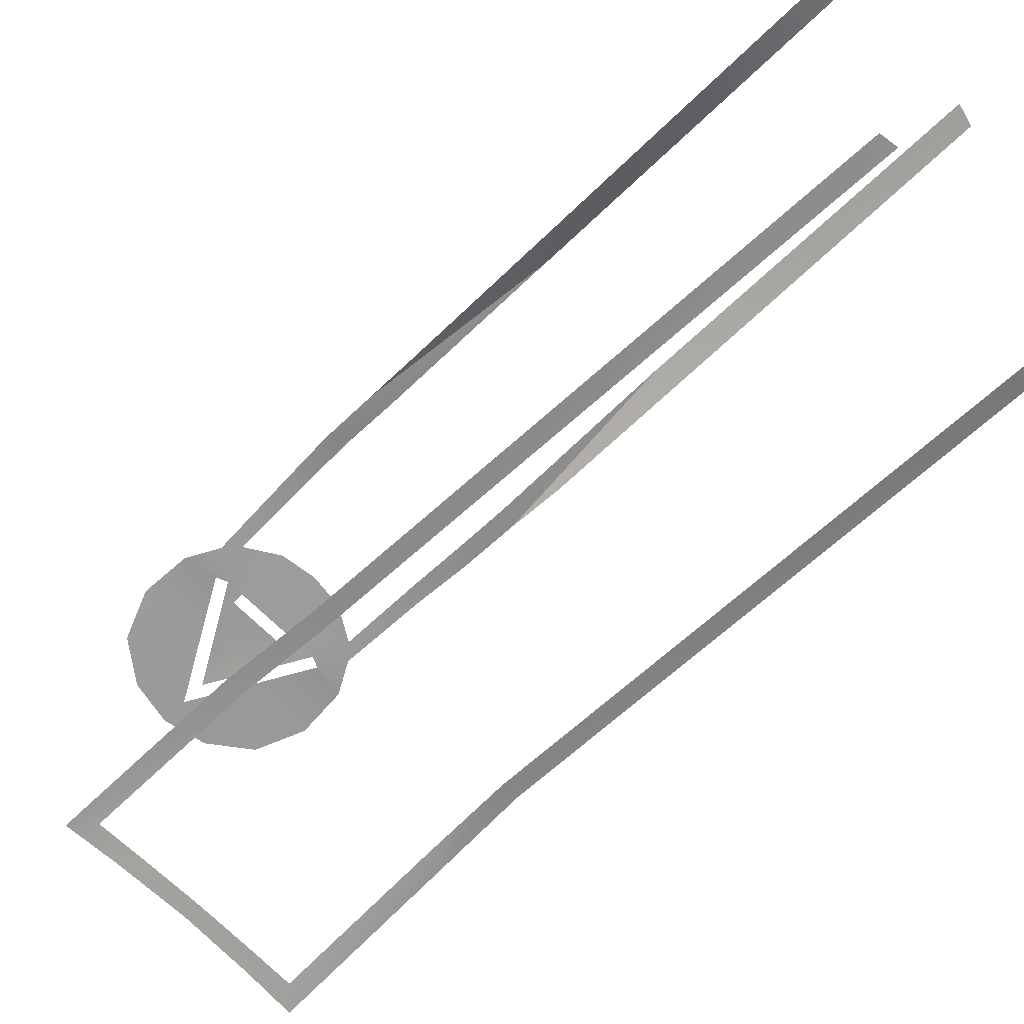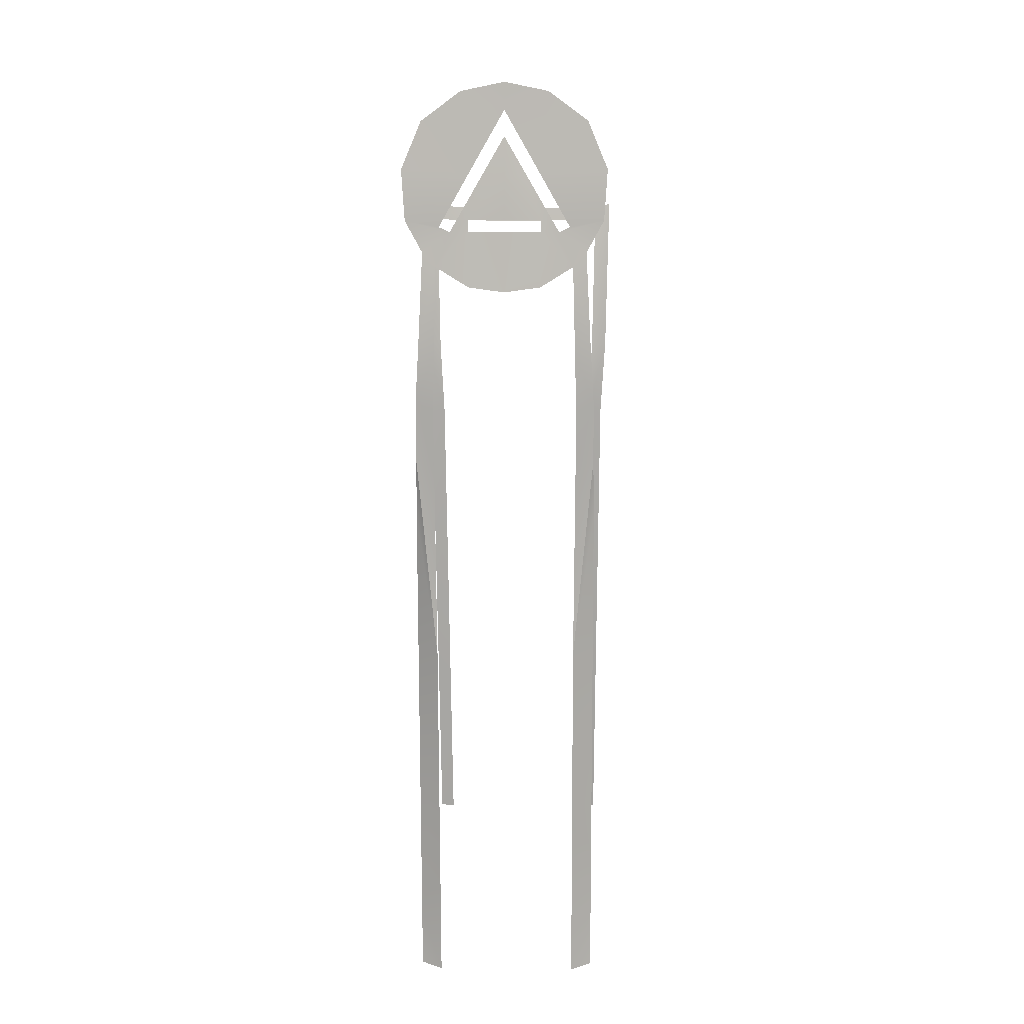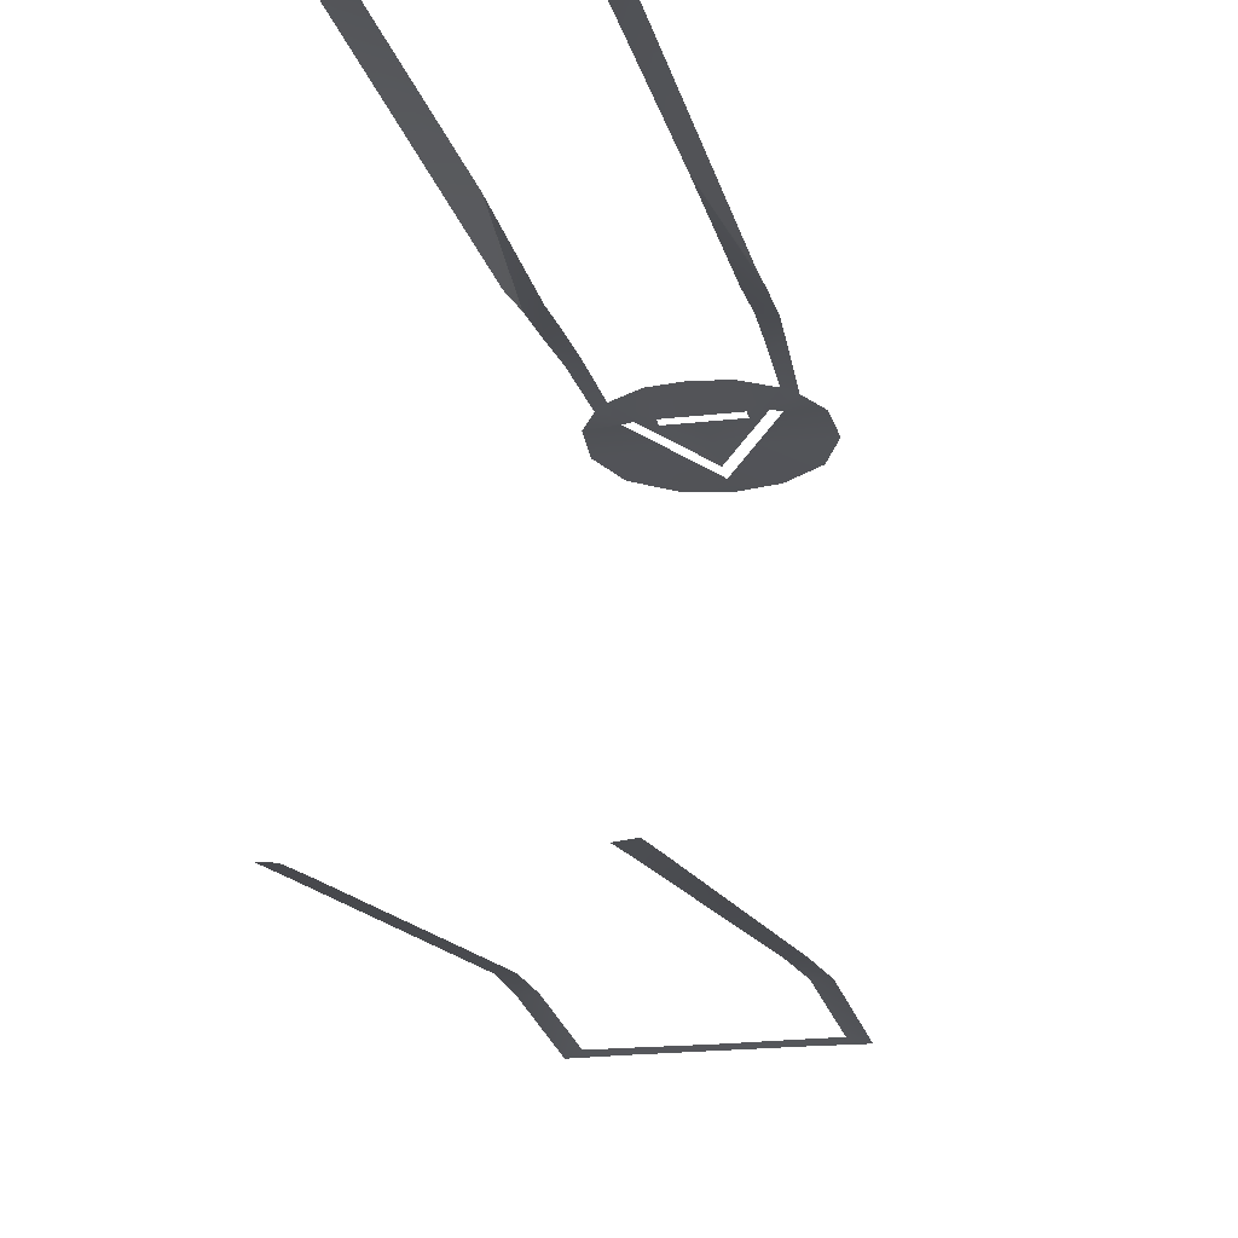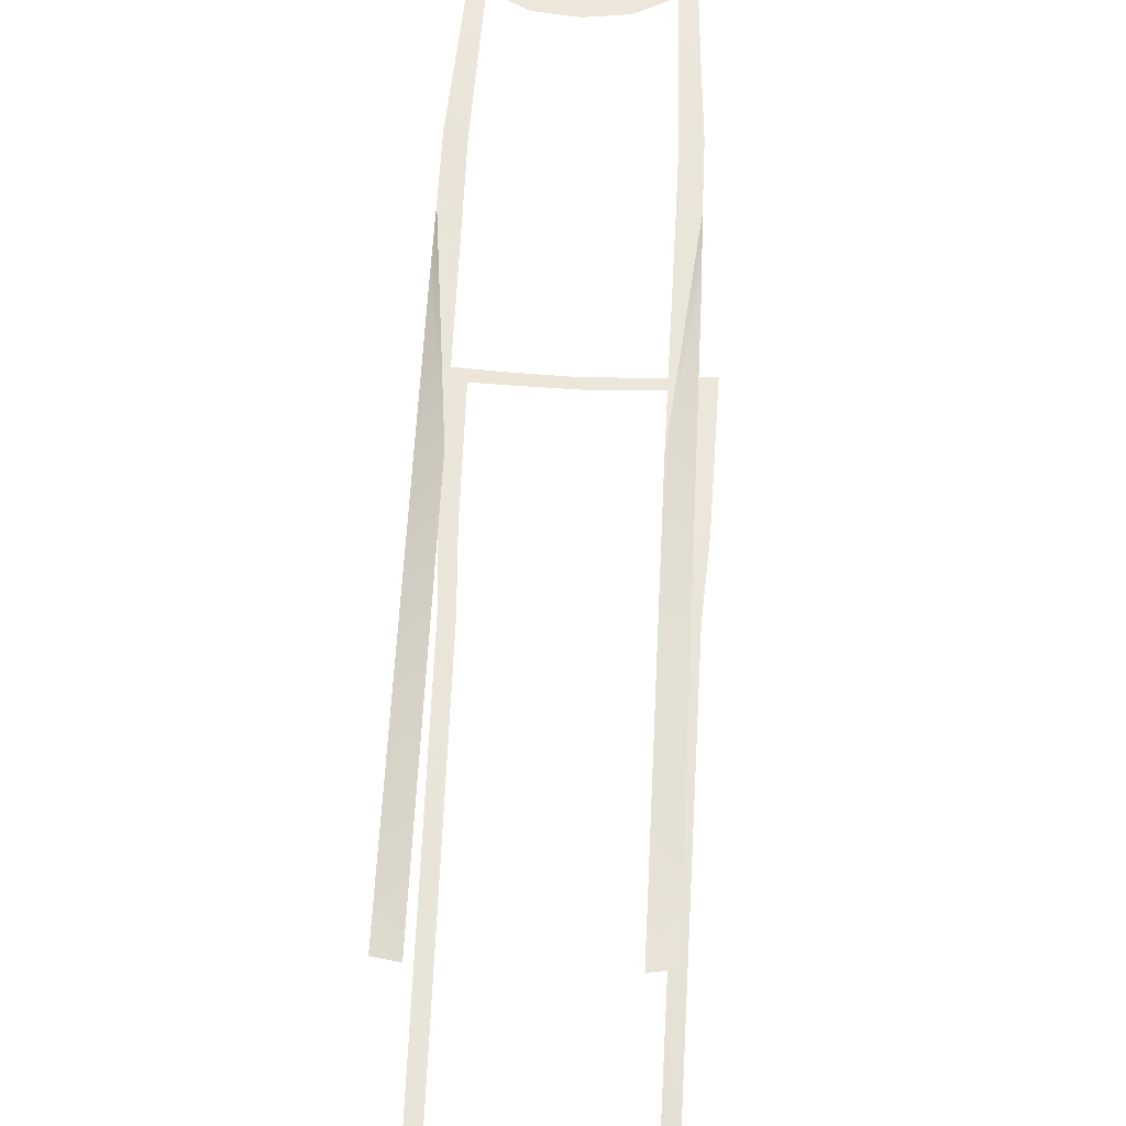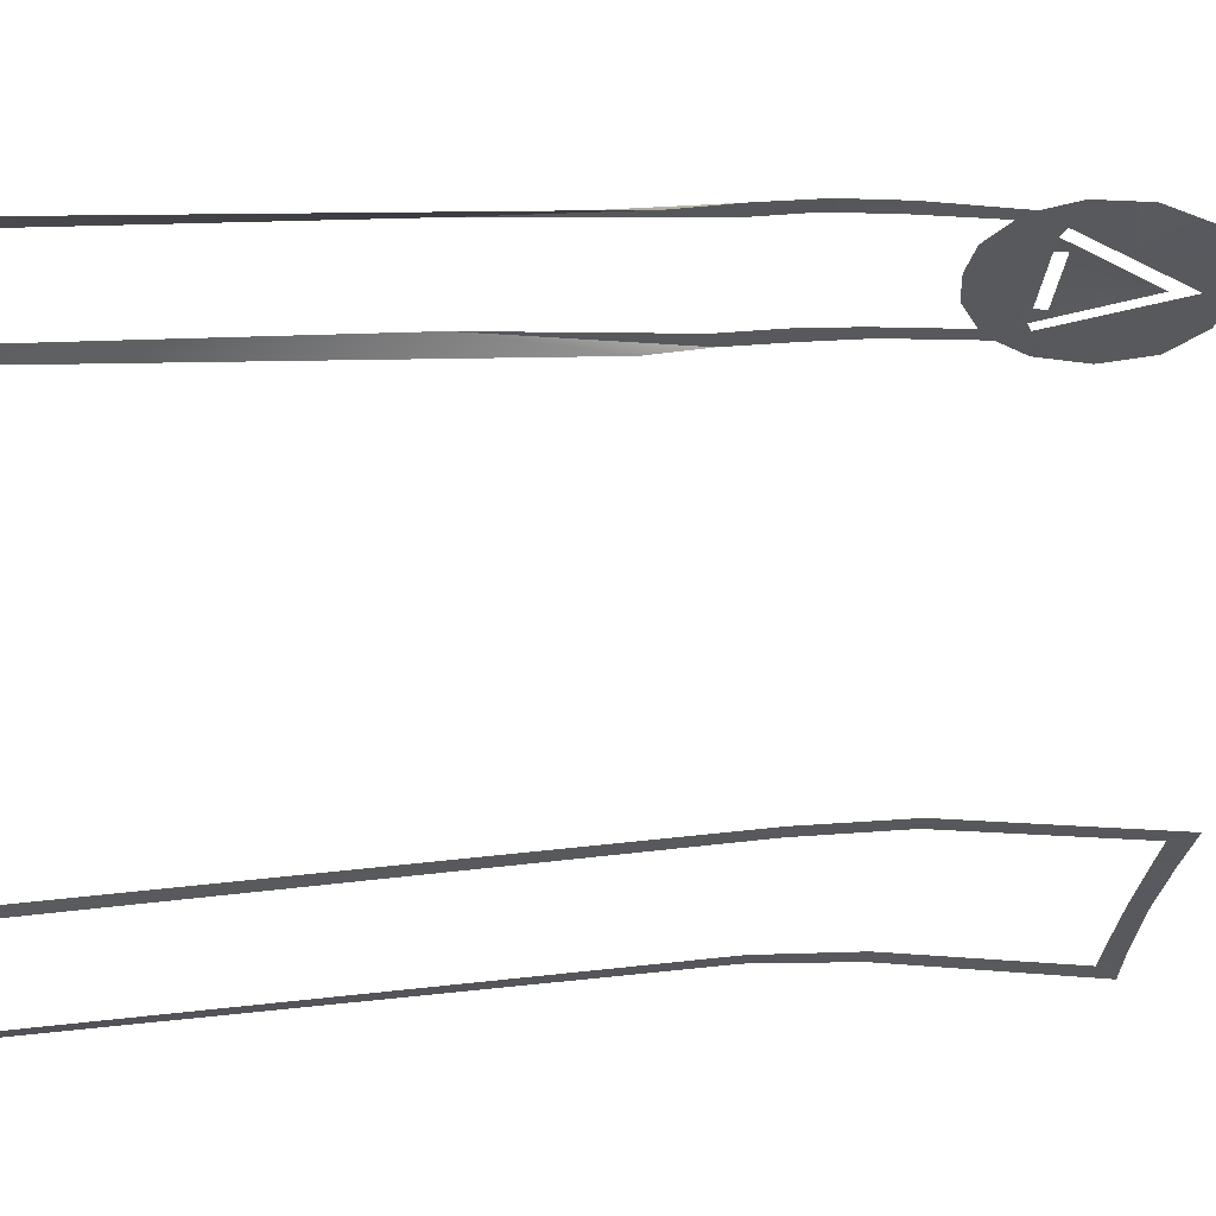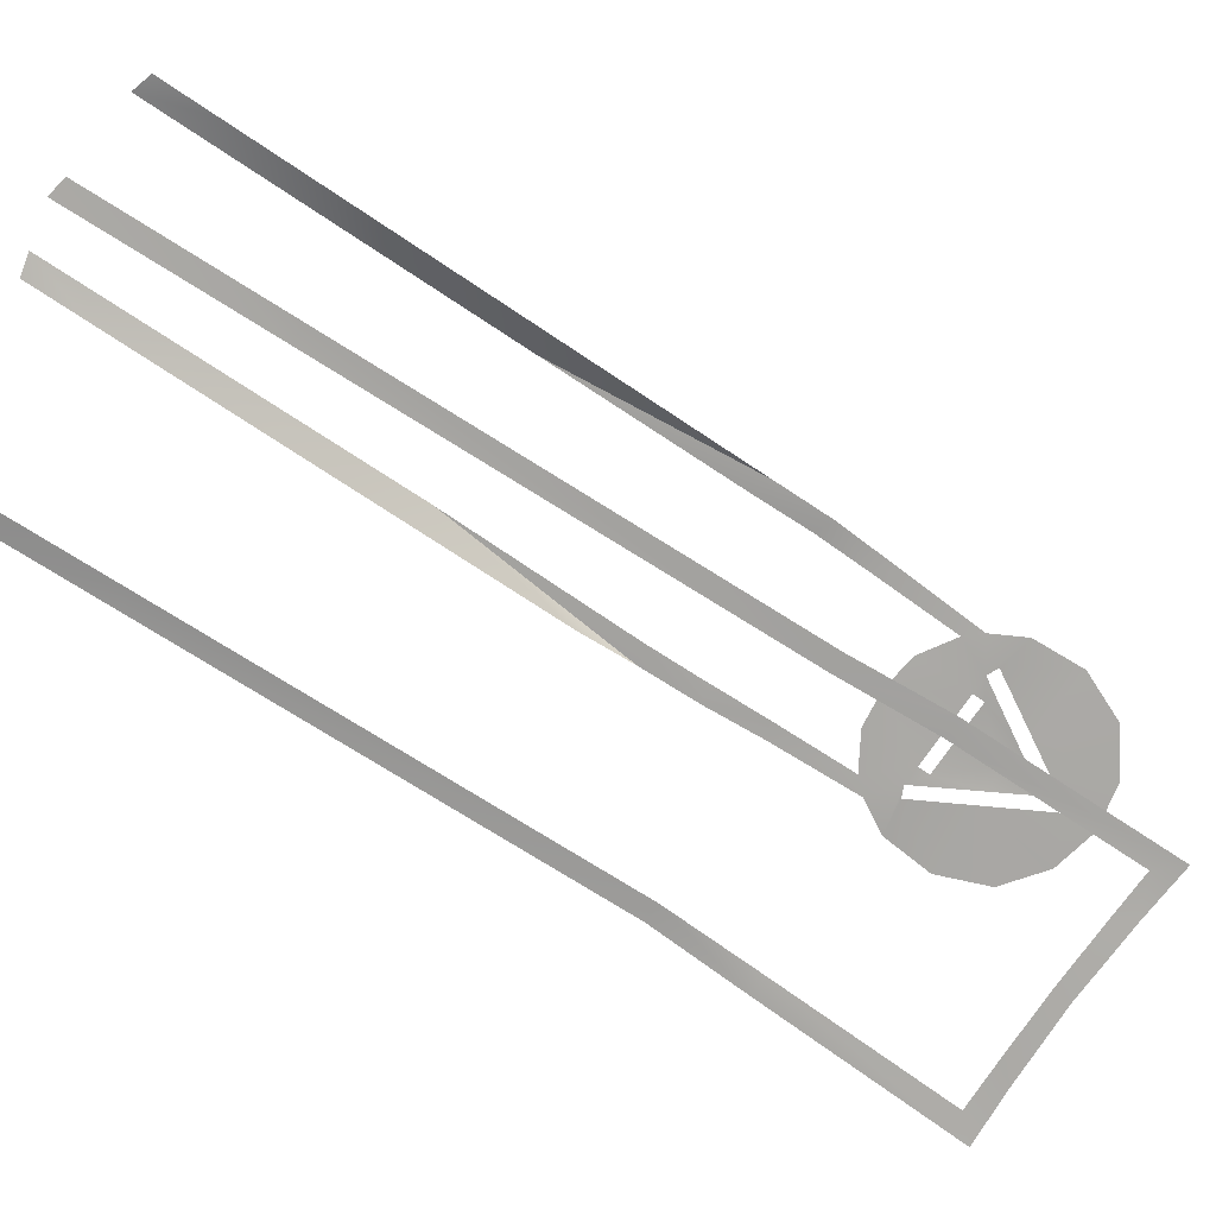
<metadata>
{"format":"obj","ext":"obj","renderer":"f3d","projection":"perspective","resolution":1024,"background":"white","views":[{"elev":-68.2,"azim":-45.1,"up":"+Z"},{"elev":7.7,"azim":1.5,"up":"+Y"},{"elev":-21.1,"azim":11.7,"up":"+Z"},{"elev":53.3,"azim":2.8,"up":"+Z"},{"elev":-29.7,"azim":84.7,"up":"+Z"},{"elev":-74.4,"azim":55.5,"up":"+Z"}]}
</metadata>
<code>
o Body.003
v -0.0264 1.347 -0.07991
v -0.03107 1.354 -0.08056
v 0 1.353 -0.08083
v 0 1.346 -0.08024
v -0.04506 1.347 -0.07967
v -0.05307 1.356 -0.08039
v -0.04361 1.276 -0.07822
v -0.05119 1.276 -0.07846
v -0.0417 1.237 -0.08179
v -0.04875 1.237 -0.08164
v -0.04722 1.062 -0.108
v -0.04025 1.062 -0.1086
v -0.04701 1.037 -0.1116
v -0.04005 1.038 -0.1124
v -0.04682 1.016 -0.1149
v -0.03987 1.016 -0.1156
v -0.0466 0.9907 -0.1188
v -0.03967 0.9895 -0.1199
v 0.0264 1.347 -0.07991
v 0.03107 1.354 -0.08056
v 0.04506 1.347 -0.07967
v 0.05307 1.356 -0.08039
v 0.04361 1.276 -0.07822
v 0.05119 1.276 -0.07846
v 0.0417 1.237 -0.08179
v 0.04875 1.237 -0.08164
v 0.04722 1.062 -0.108
v 0.04025 1.062 -0.1086
v 0.04701 1.037 -0.1116
v 0.04005 1.038 -0.1124
v 0.04682 1.016 -0.1149
v 0.03987 1.016 -0.1156
v 0.0466 0.9907 -0.1188
v 0.03967 0.9895 -0.1199
v -0.03915 1.287 0.1481
v -0.03214 1.282 0.1477
v -0.03115 1.321 0.1486
v -0.03716 1.328 0.1484
v -0.04079 1.26 0.1459
v -0.03284 1.256 0.1459
v -0.03271 1.229 0.142
v -0.04091 1.232 0.1422
v -0.03195 1.14 0.1368
v -0.04131 1.206 0.1372
v -0.02472 1.337 0.1476
v -0.04498 1.342 0.148
v -0.02965 1.339 0.1478
v -0.01649 1.337 0.1478
v -0.01632 1.312 0.1489
v -0.01649 1.342 0.1477
v 0 1.31 0.1489
v 0 1.337 0.1478
v -0.04653 1.365 0.1473
v -0.01601 1.363 0.1471
v -0.03761 1.386 0.1466
v -0.01974 1.399 0.1461
v 0 1.391 0.1461
v 0 1.403 0.1459
v -0.009817 1.362 0.1467
v 0 1.361 0.1473
v 0 1.379 0.1461
v 0 1.342 0.1477
v 0.01974 1.399 0.1461
v 0.01601 1.363 0.1471
v 0.03761 1.386 0.1466
v 0.04653 1.365 0.1473
v 0.009817 1.362 0.1467
v 0.02965 1.339 0.1478
v 0.04498 1.342 0.148
v 0.02472 1.337 0.1476
v 0.03716 1.328 0.1484
v 0.03115 1.321 0.1486
v 0.03915 1.287 0.1481
v 0.03214 1.282 0.1477
v 0.04079 1.26 0.1459
v 0.03284 1.256 0.1459
v 0.03271 1.229 0.142
v 0.04091 1.232 0.1422
v 0.03195 1.14 0.1368
v 0.04131 1.206 0.1372
v 0.01649 1.337 0.1478
v 0.01632 1.312 0.1489
v 0.01649 1.342 0.1477
v 0.04116 1.008 0.1213
v 0.03186 0.9984 0.1229
v 0.03185 0.9791 0.121
v 0.04114 0.9817 0.1192
v -0.04116 1.008 0.1213
v -0.04114 0.9817 0.1192
v -0.03185 0.9791 0.121
v -0.03186 0.9984 0.1229
f 1 2 3
f 4 1 3
f 1 5 2
f 5 6 2
f 5 7 6
f 7 8 6
f 7 9 8
f 9 10 8
f 11 10 9
f 12 11 9
f 13 11 12
f 14 13 12
f 15 13 14
f 16 15 14
f 17 15 16
f 18 17 16
f 19 4 3
f 20 19 3
f 21 19 20
f 22 21 20
f 23 21 22
f 24 23 22
f 25 23 24
f 26 25 24
f 26 27 25
f 27 28 25
f 27 29 28
f 29 30 28
f 29 31 30
f 31 32 30
f 31 33 32
f 33 34 32
f 35 36 37
f 38 35 37
f 35 39 36
f 39 40 36
f 41 40 39
f 42 41 39
f 43 41 42
f 44 43 42
f 37 45 38
f 38 45 46
f 45 47 46
f 48 45 37
f 49 48 37
f 48 50 45
f 49 51 48
f 51 52 48
f 53 46 47
f 54 53 47
f 53 54 55
f 54 56 55
f 56 54 57
f 56 57 58
f 50 59 45
f 60 59 50
f 59 60 61
f 62 60 50
f 57 63 58
f 64 63 57
f 63 64 65
f 64 66 65
f 60 67 61
f 66 64 68
f 69 66 68
f 68 70 69
f 70 71 69
f 70 72 71
f 73 71 72
f 74 73 72
f 75 73 74
f 76 75 74
f 76 77 75
f 77 78 75
f 77 79 78
f 79 80 78
f 70 81 72
f 81 82 72
f 83 81 70
f 51 82 81
f 52 51 81
f 67 83 70
f 67 60 83
f 60 62 83
f 80 79 84
f 79 85 84
f 84 85 86
f 87 84 86
f 88 89 90
f 91 88 90
f 91 43 88
f 43 44 88

</code>
